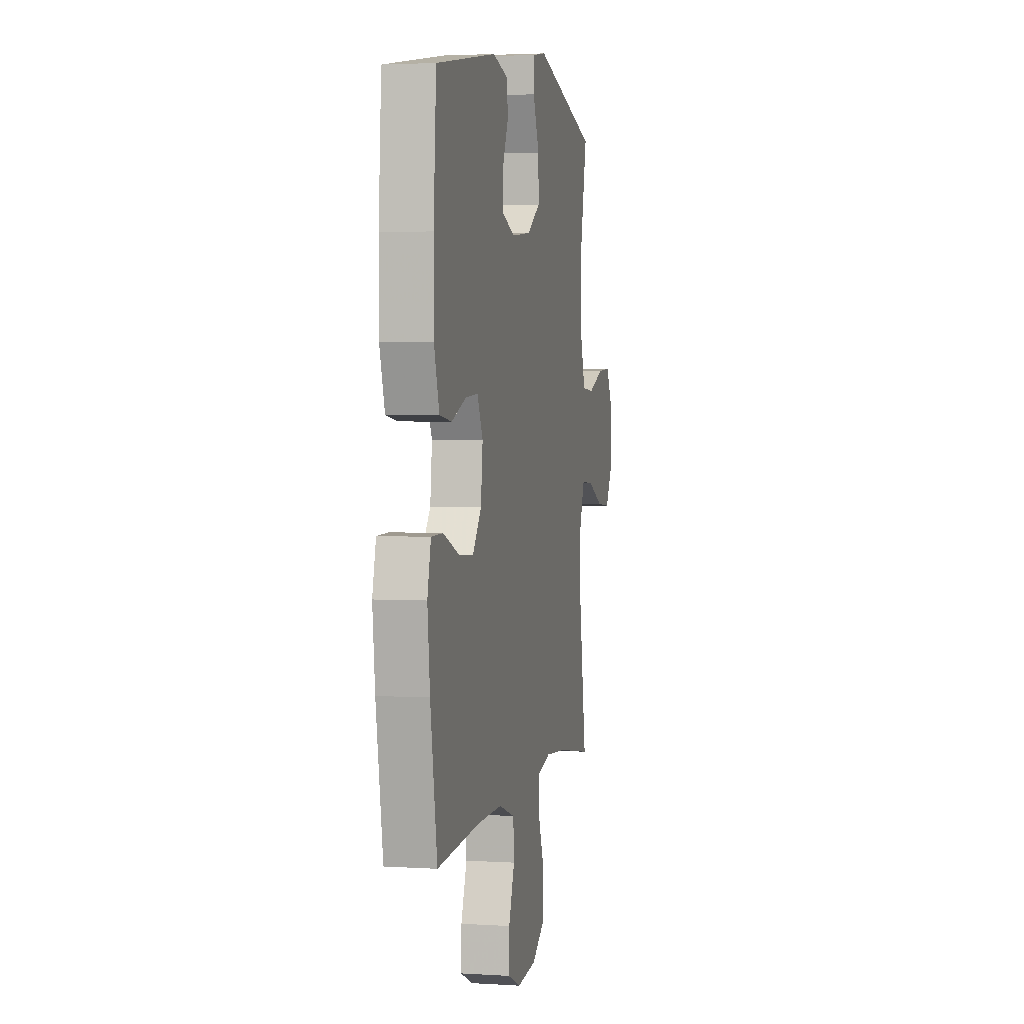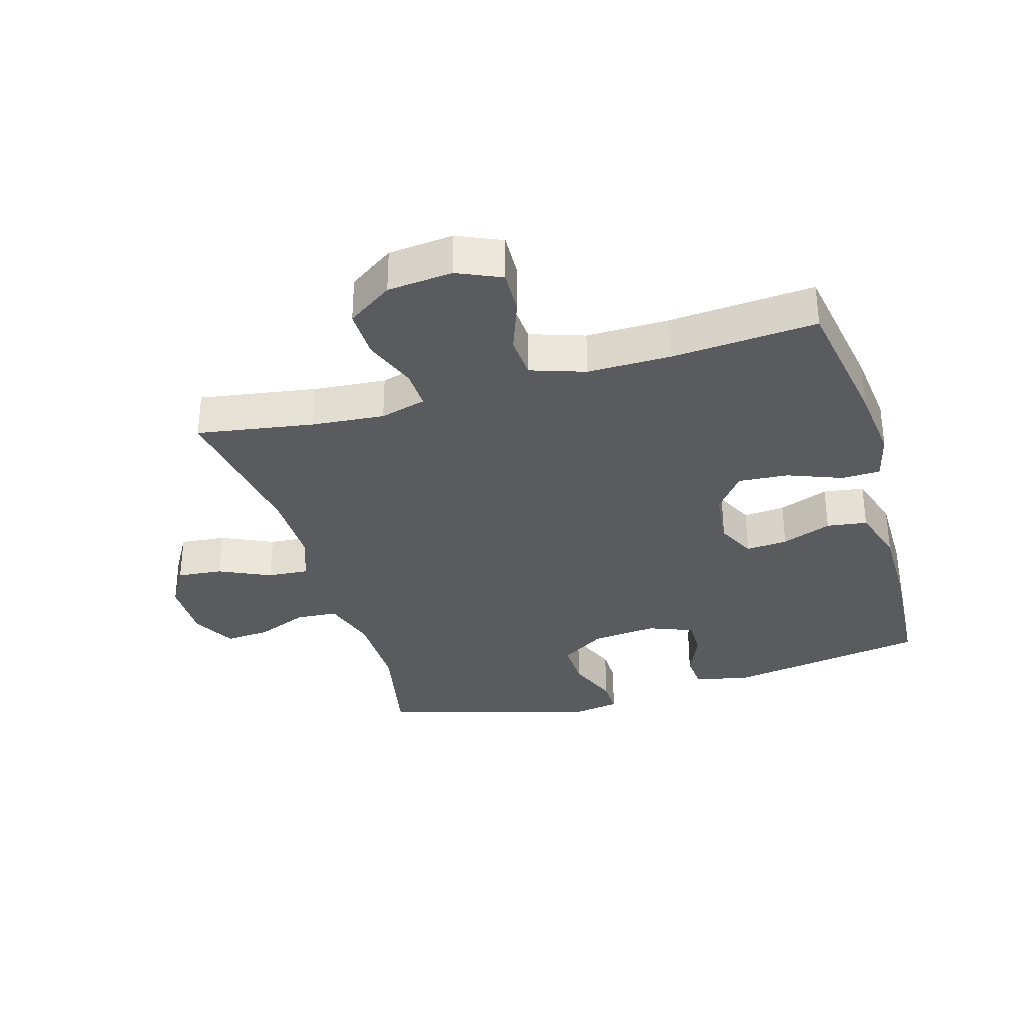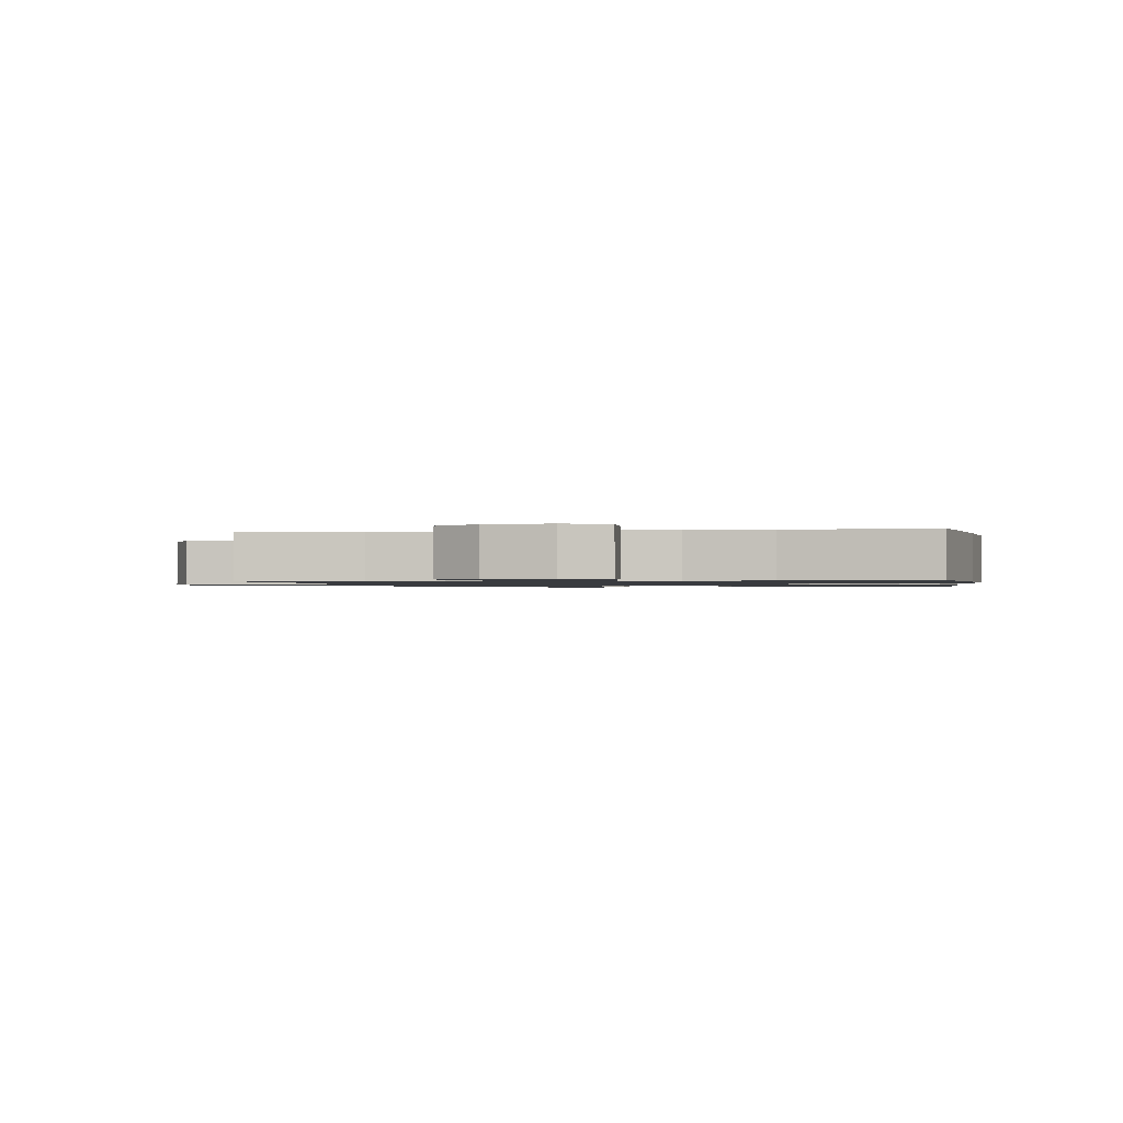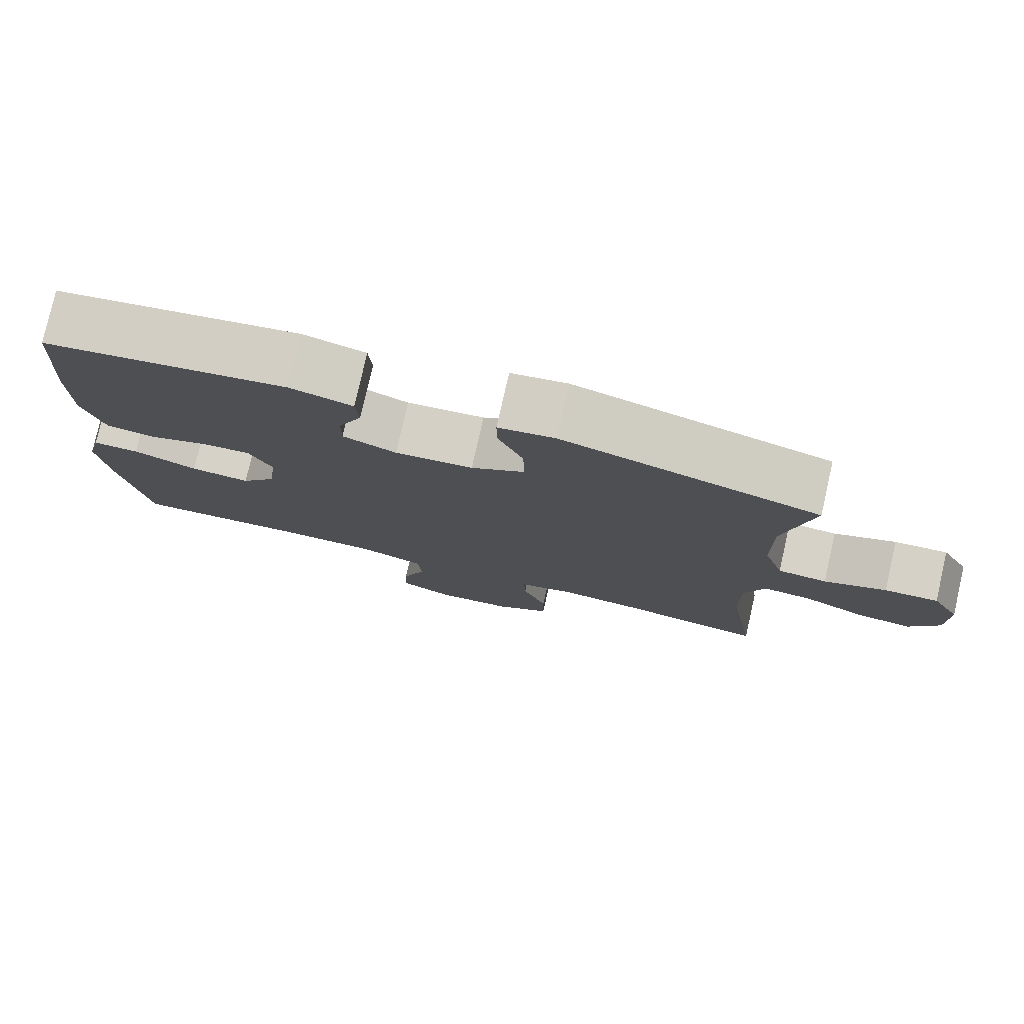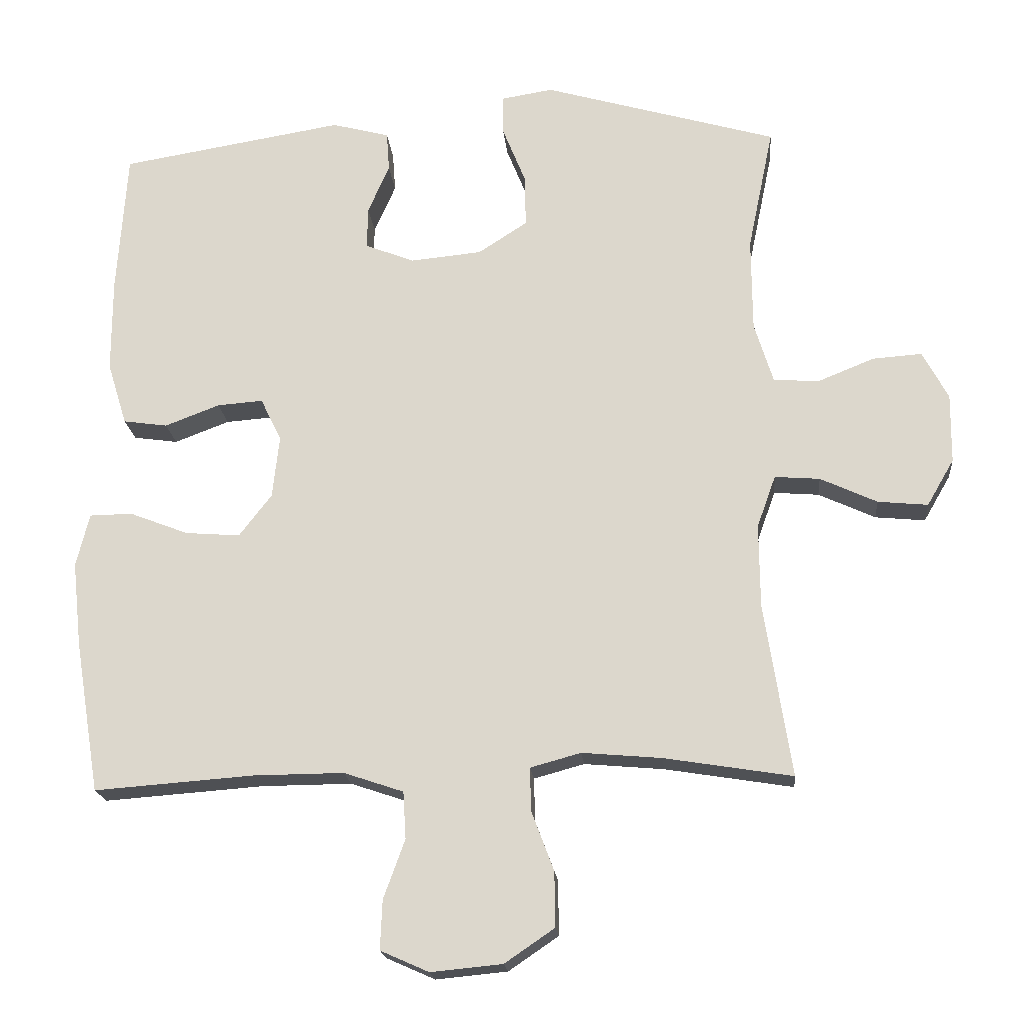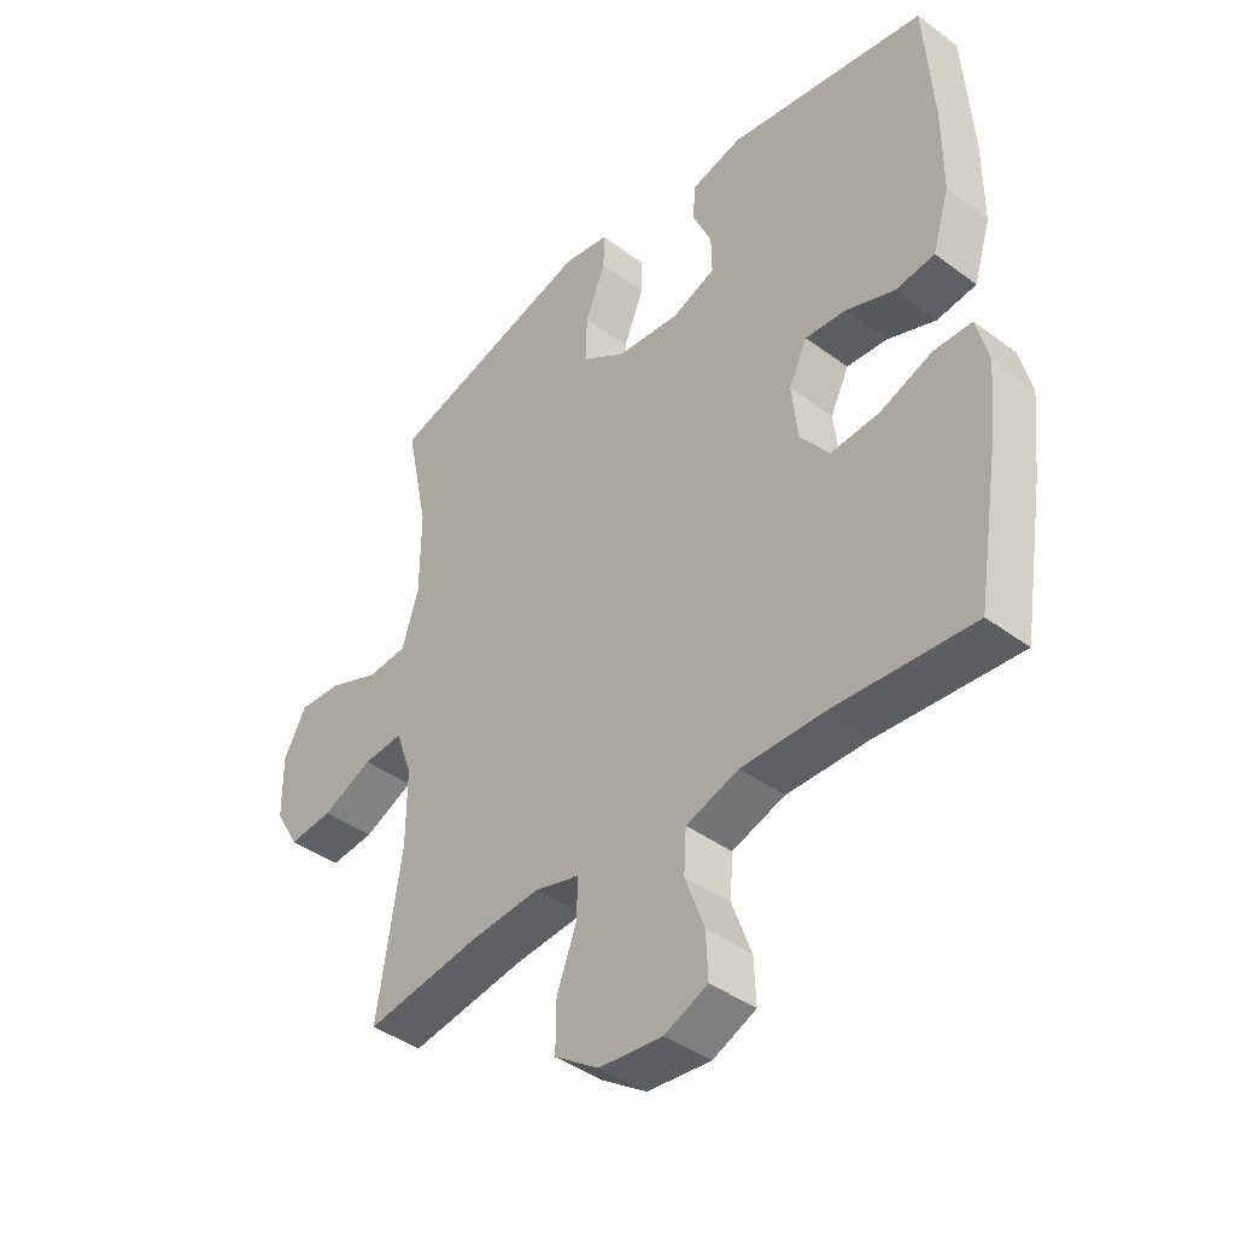
<metadata>
{"format":"obj","ext":"obj","renderer":"f3d","projection":"perspective","resolution":1024,"background":"white","views":[{"elev":3.0,"azim":-77.7,"up":"+Z"},{"elev":-33.0,"azim":-163.6,"up":"+Y"},{"elev":-1.1,"azim":-170.2,"up":"+Y"},{"elev":78.5,"azim":12.8,"up":"+Z"},{"elev":-19.0,"azim":5.2,"up":"+Z"},{"elev":-41.6,"azim":-131.9,"up":"+Z"}]}
</metadata>
<code>
v -0.5 0.07 -0.5
v -0.536 0.07 -0.28
v -0.549 0.07 -0.159
v -0.53 0.07 -0.082
v -0.468 0.07 -0.081
v -0.383 0.07 -0.114
v -0.304 0.07 -0.12
v -0.257 0.07 -0.059
v -0.247 0.07 0.031
v -0.277 0.07 0.093
v -0.343 0.07 0.088
v -0.422 0.07 0.058
v -0.486 0.07 0.067
v -0.514 0.07 0.158
v -0.514 0.07 0.293
v -0.5 0.07 0.5
v -0.177 0.07 0.553
v -0.094 0.07 0.531
v -0.09 0.07 0.474
v -0.121 0.07 0.403
v -0.122 0.07 0.343
v -0.051 0.07 0.315
v 0.052 0.07 0.325
v 0.123 0.07 0.371
v 0.121 0.07 0.447
v 0.088 0.07 0.529
v 0.087 0.07 0.586
v 0.162 0.07 0.598
v 0.5 0.07 0.5
v 0.463 0.07 0.321
v 0.464 0.07 0.186
v 0.491 0.07 0.099
v 0.556 0.07 0.094
v 0.638 0.07 0.127
v 0.709 0.07 0.132
v 0.746 0.07 0.063
v 0.745 0.07 -0.037
v 0.706 0.07 -0.104
v 0.634 0.07 -0.097
v 0.552 0.07 -0.059
v 0.487 0.07 -0.054
v 0.46 0.07 -0.129
v 0.461 0.07 -0.25
v 0.5 0.07 -0.5
v 0.315 0.07 -0.47
v 0.2 0.07 -0.46
v 0.127 0.07 -0.48
v 0.129 0.07 -0.543
v 0.161 0.07 -0.628
v 0.162 0.07 -0.707
v 0.09 0.07 -0.756
v -0.013 0.07 -0.766
v -0.083 0.07 -0.735
v -0.08 0.07 -0.664
v -0.049 0.07 -0.579
v -0.053 0.07 -0.511
v -0.139 0.07 -0.482
v -0.27 0.07 -0.483
v -0.5 0 -0.5
v -0.536 0 -0.28
v -0.549 0 -0.159
v -0.53 0 -0.082
v -0.468 0 -0.081
v -0.383 0 -0.114
v -0.304 0 -0.12
v -0.257 0 -0.059
v -0.247 0 0.031
v -0.277 0 0.093
v -0.343 0 0.088
v -0.422 0 0.058
v -0.486 0 0.067
v -0.514 0 0.158
v -0.514 0 0.293
v -0.5 0 0.5
v -0.177 0 0.553
v -0.094 0 0.531
v -0.09 0 0.474
v -0.121 0 0.403
v -0.122 0 0.343
v -0.051 0 0.315
v 0.052 0 0.325
v 0.123 0 0.371
v 0.121 0 0.447
v 0.088 0 0.529
v 0.087 0 0.586
v 0.162 0 0.598
v 0.5 0 0.5
v 0.463 0 0.321
v 0.464 0 0.186
v 0.491 0 0.099
v 0.556 0 0.094
v 0.638 0 0.127
v 0.709 0 0.132
v 0.746 0 0.063
v 0.745 0 -0.037
v 0.706 0 -0.104
v 0.634 0 -0.097
v 0.552 0 -0.059
v 0.487 0 -0.054
v 0.46 0 -0.129
v 0.461 0 -0.25
v 0.5 0 -0.5
v 0.315 0 -0.47
v 0.2 0 -0.46
v 0.127 0 -0.48
v 0.129 0 -0.543
v 0.161 0 -0.628
v 0.162 0 -0.707
v 0.09 0 -0.756
v -0.013 0 -0.766
v -0.083 0 -0.735
v -0.08 0 -0.664
v -0.049 0 -0.579
v -0.053 0 -0.511
v -0.139 0 -0.482
v -0.27 0 -0.483
f 52 53 54 55
f 52 55 56
f 51 52 56
f 48 49 50 51
f 47 48 51 56
f 46 47 56 57
f 43 44 45
f 42 43 45 46
f 41 42 46 57
f 37 38 39 40
f 37 40 41
f 36 37 41
f 33 34 35 36
f 32 33 36 41
f 31 32 41 57
f 27 28 29 30
f 25 26 27 30
f 24 25 30 31
f 23 24 31 57
f 17 18 19 20
f 17 20 21
f 16 17 21
f 15 16 21
f 14 15 21 22
f 11 12 13 14
f 10 11 14 22
f 3 4 5 6
f 3 6 7
f 58 1 2 3
f 58 3 7
f 57 58 7 8
f 23 57 8 9
f 9 10 22 23
f 113 112 111 110
f 114 113 110
f 114 110 109
f 109 108 107 106
f 114 109 106 105
f 115 114 105 104
f 103 102 101
f 104 103 101 100
f 115 104 100 99
f 98 97 96 95
f 99 98 95
f 99 95 94
f 94 93 92 91
f 99 94 91 90
f 115 99 90 89
f 88 87 86 85
f 88 85 84 83
f 89 88 83 82
f 115 89 82 81
f 78 77 76 75
f 79 78 75
f 79 75 74
f 79 74 73
f 80 79 73 72
f 72 71 70 69
f 80 72 69 68
f 64 63 62 61
f 65 64 61
f 61 60 59 116
f 65 61 116
f 66 65 116 115
f 67 66 115 81
f 81 80 68 67
f 1 59 60 2
f 2 60 61 3
f 3 61 62 4
f 4 62 63 5
f 5 63 64 6
f 6 64 65 7
f 7 65 66 8
f 8 66 67 9
f 9 67 68 10
f 10 68 69 11
f 11 69 70 12
f 12 70 71 13
f 13 71 72 14
f 14 72 73 15
f 15 73 74 16
f 16 74 75 17
f 17 75 76 18
f 18 76 77 19
f 19 77 78 20
f 20 78 79 21
f 21 79 80 22
f 22 80 81 23
f 23 81 82 24
f 24 82 83 25
f 25 83 84 26
f 26 84 85 27
f 27 85 86 28
f 28 86 87 29
f 29 87 88 30
f 30 88 89 31
f 31 89 90 32
f 32 90 91 33
f 33 91 92 34
f 34 92 93 35
f 35 93 94 36
f 36 94 95 37
f 37 95 96 38
f 38 96 97 39
f 39 97 98 40
f 40 98 99 41
f 41 99 100 42
f 42 100 101 43
f 43 101 102 44
f 44 102 103 45
f 45 103 104 46
f 46 104 105 47
f 47 105 106 48
f 48 106 107 49
f 49 107 108 50
f 50 108 109 51
f 51 109 110 52
f 52 110 111 53
f 53 111 112 54
f 54 112 113 55
f 55 113 114 56
f 56 114 115 57
f 57 115 116 58
f 58 116 59 1

</code>
